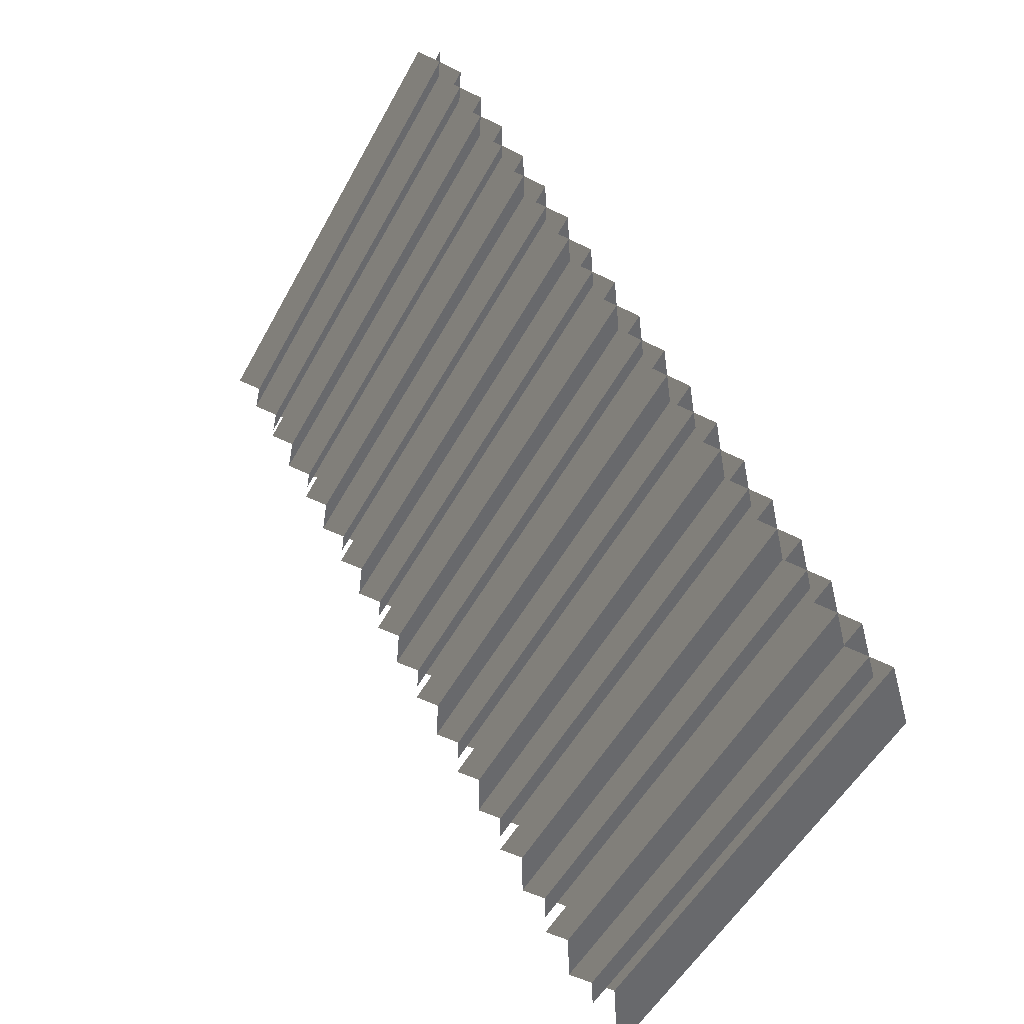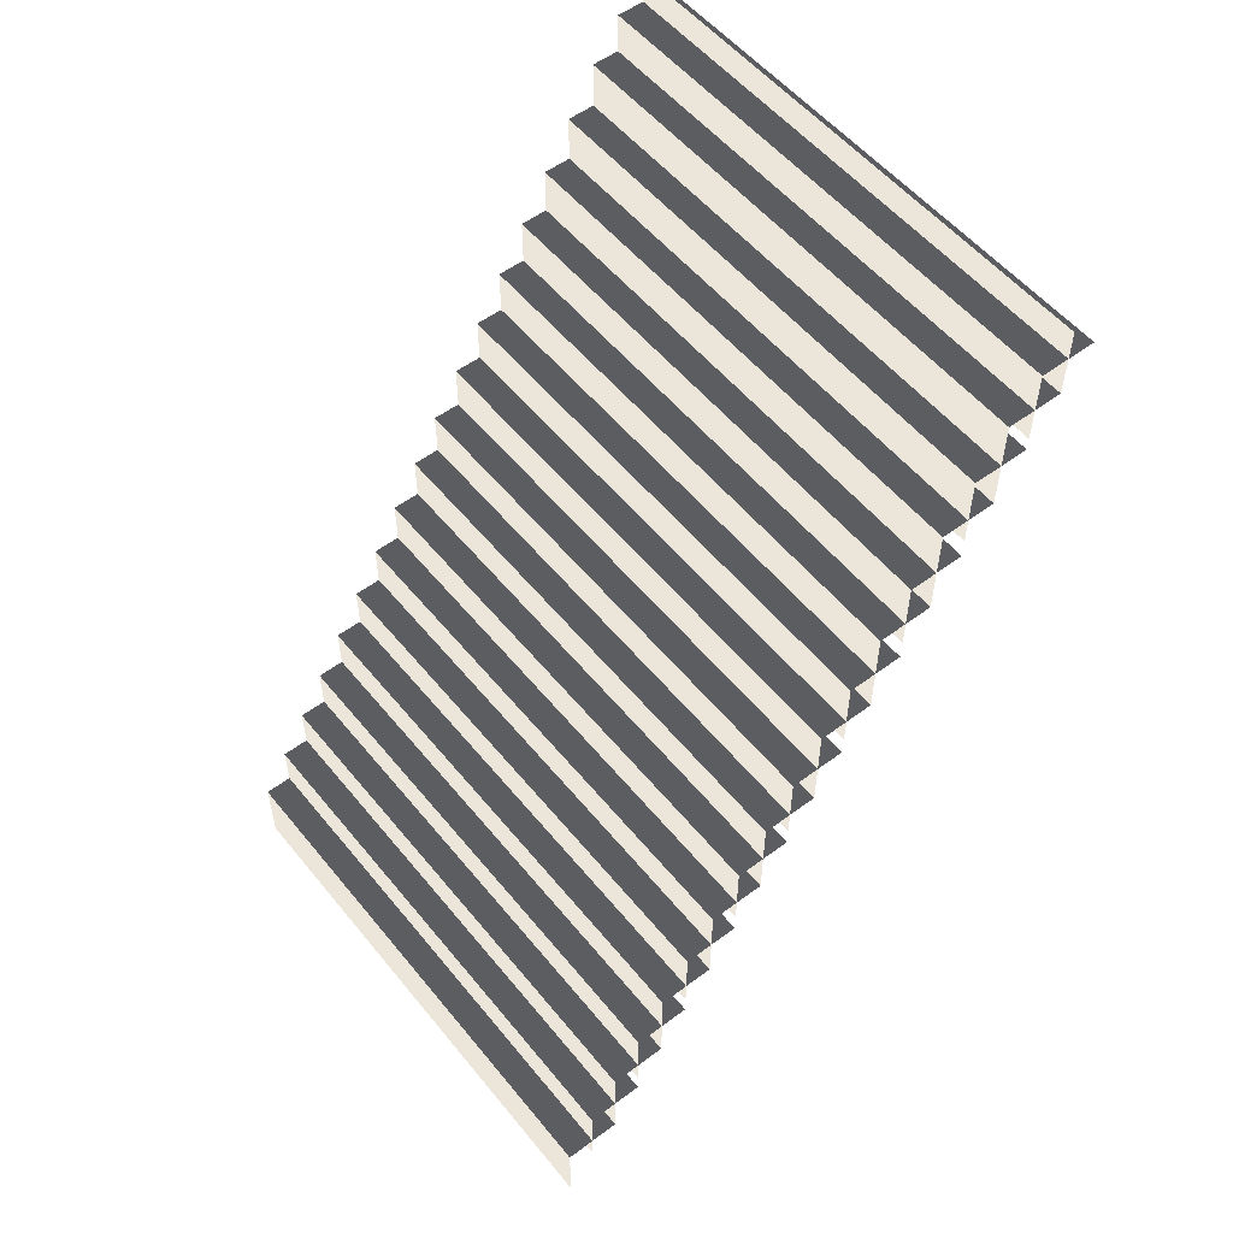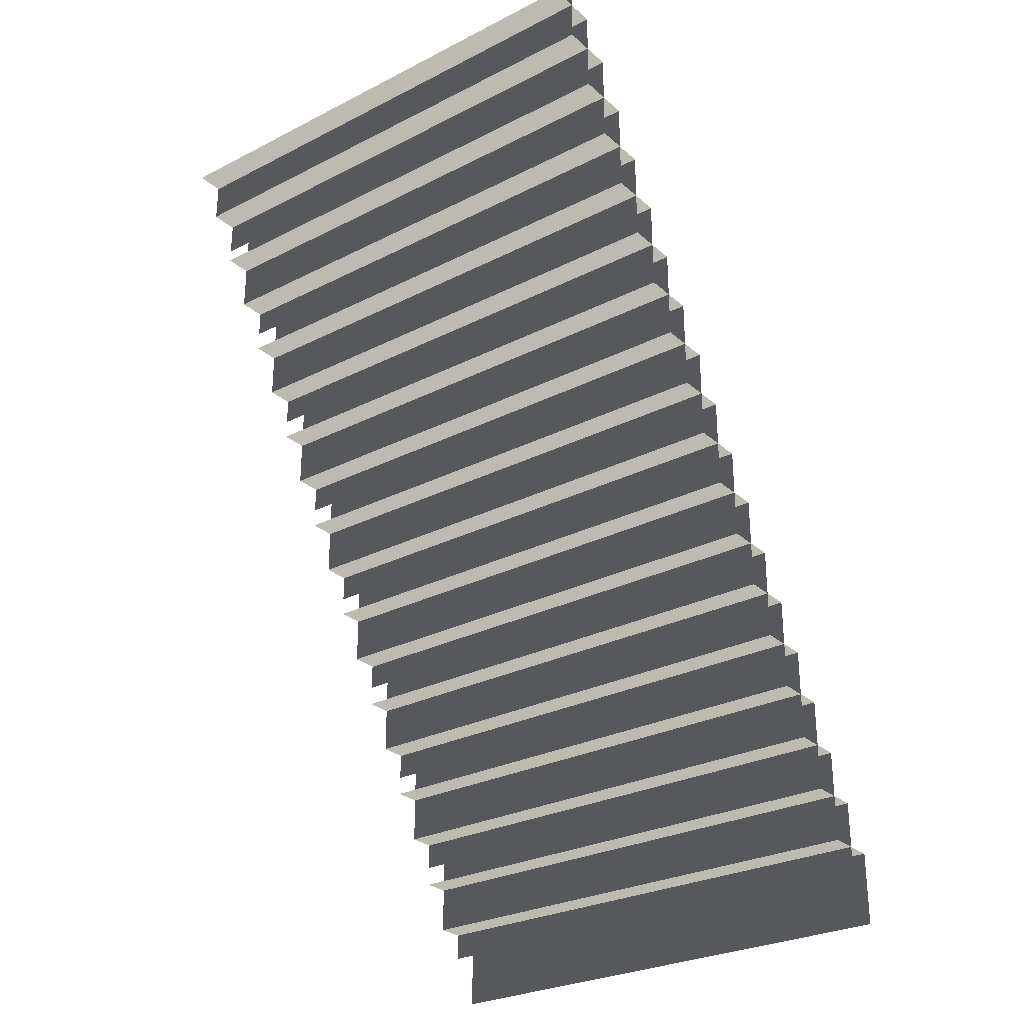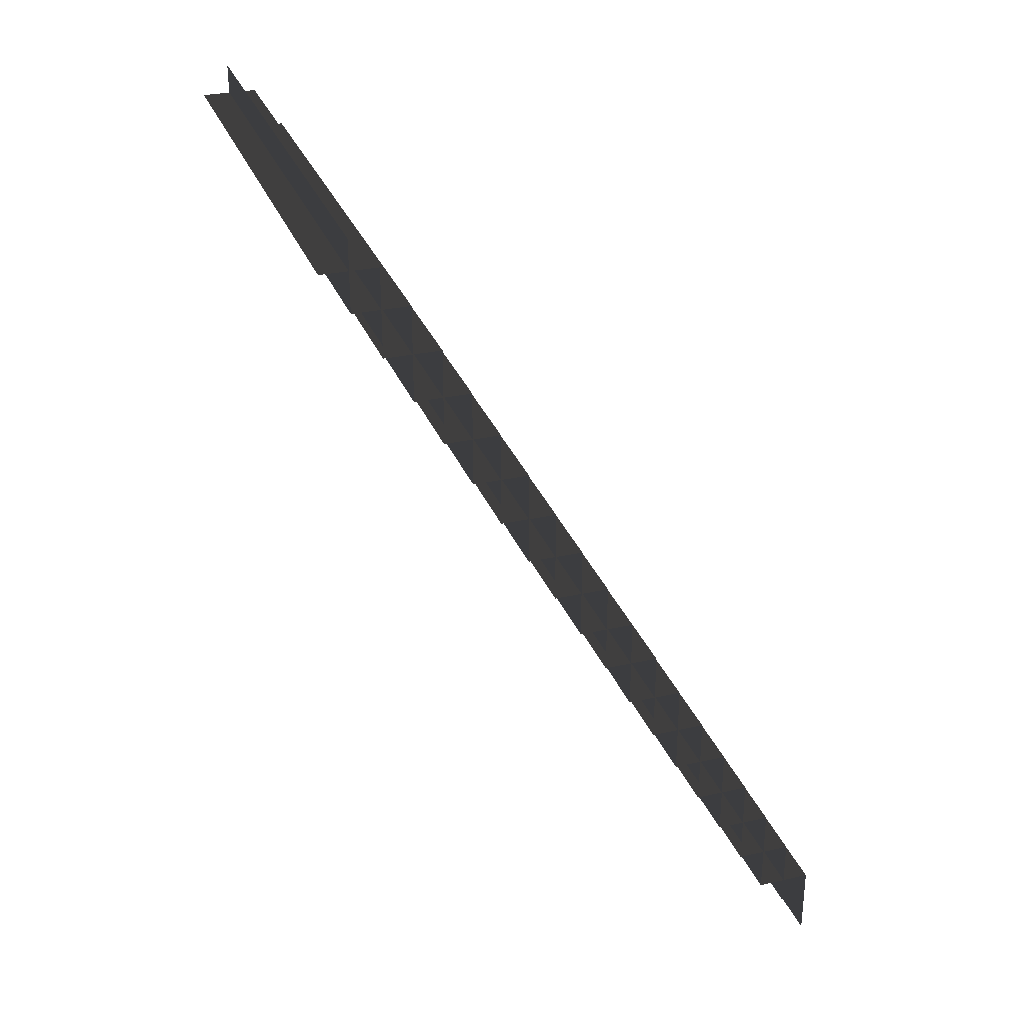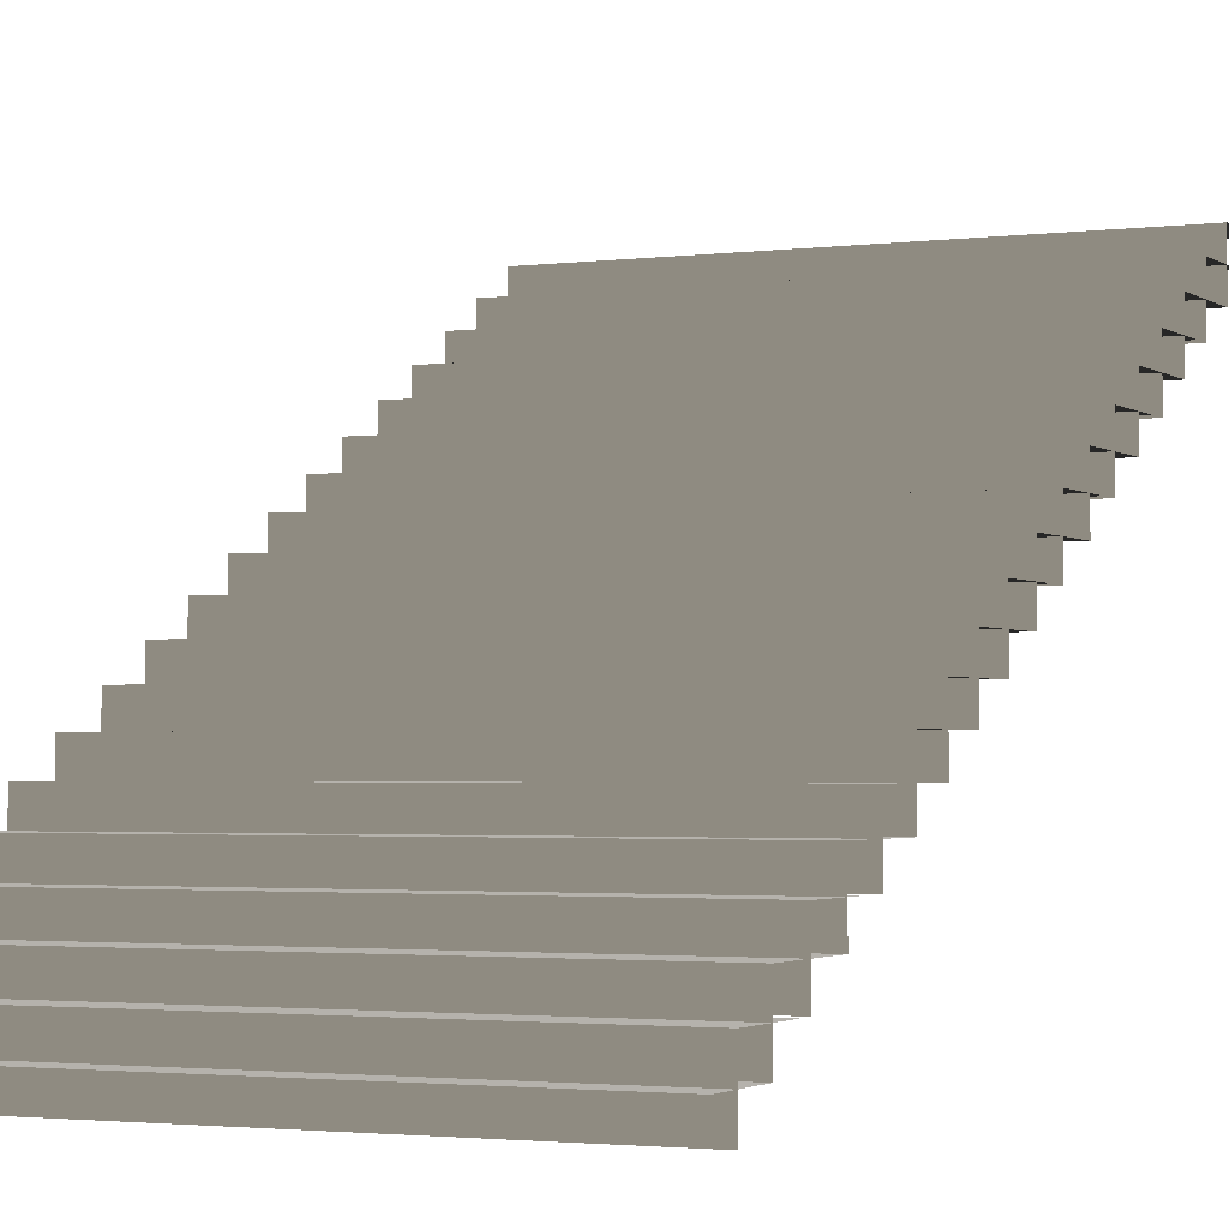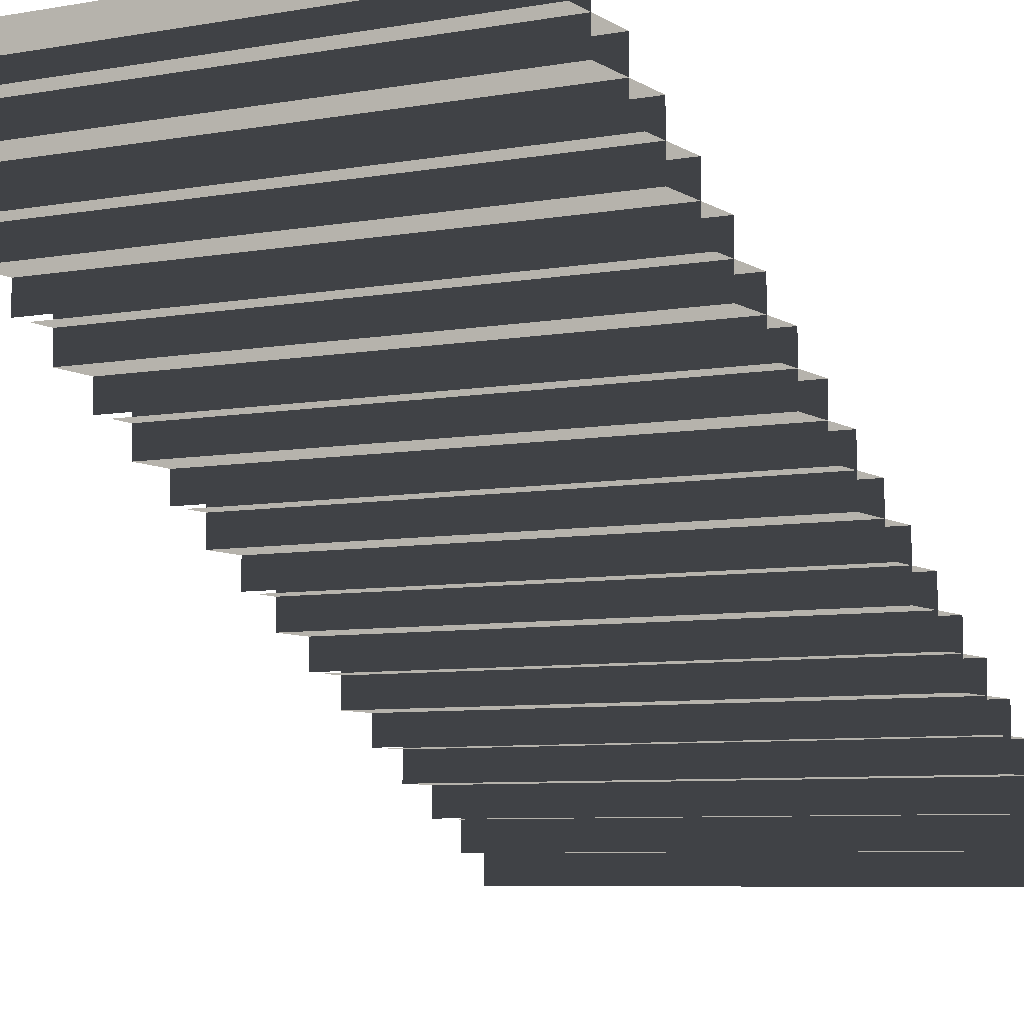
<metadata>
{"format":"obj","ext":"obj","renderer":"f3d","projection":"perspective","resolution":1024,"background":"white","views":[{"elev":-52.7,"azim":-118.1,"up":"+Y"},{"elev":54.5,"azim":51.7,"up":"+Y"},{"elev":-28.1,"azim":-142.4,"up":"+Y"},{"elev":29.5,"azim":-108.3,"up":"+Y"},{"elev":-2.2,"azim":-154.8,"up":"+Z"},{"elev":-6.4,"azim":29.0,"up":"+Z"}]}
</metadata>
<code>
v 0.2564 -0.2717 -0.1598
v -0.2454 -0.2717 -0.1598
v -0.2454 -0.2717 -0.2131
v 0.2564 -0.2717 -0.2131
v -0.2454 -0.363 -0.1598
v -0.2454 -0.2717 -0.1598
v 0.2564 -0.2717 -0.1598
v 0.2564 -0.363 -0.1598
v -0.2454 -0.2717 -0.2131
v -0.2454 -0.1805 -0.2131
v 0.2564 -0.1805 -0.2131
v 0.2564 -0.2717 -0.2131
v 0.2564 -0.1805 -0.2131
v -0.2454 -0.1805 -0.2131
v -0.2454 -0.1805 -0.2663
v 0.2564 -0.1805 -0.2663
v 0.2564 -0.08919 -0.2663
v -0.2454 -0.08919 -0.2663
v -0.2454 -0.08919 -0.3196
v 0.2564 -0.08919 -0.3196
v -0.2454 -0.1805 -0.2663
v -0.2454 -0.08919 -0.2663
v 0.2564 -0.08919 -0.2663
v 0.2564 -0.1805 -0.2663
v -0.2454 -0.08919 -0.3196
v -0.2454 0.002083 -0.3196
v 0.2564 0.002083 -0.3196
v 0.2564 -0.08919 -0.3196
v 0.2564 0.002083 -0.3196
v -0.2454 0.002083 -0.3196
v -0.2454 0.002083 -0.3729
v 0.2564 0.002083 -0.3729
v -0.2454 0.09336 -0.4261
v -0.2454 0.1846 -0.4261
v 0.2564 0.1846 -0.4261
v 0.2564 0.09336 -0.4261
v 0.2564 0.09336 -0.3729
v -0.2454 0.09336 -0.3729
v -0.2454 0.09336 -0.4261
v 0.2564 0.09336 -0.4261
v -0.2454 0.002083 -0.3729
v -0.2454 0.09336 -0.3729
v 0.2564 0.09336 -0.3729
v 0.2564 0.002083 -0.3729
v 0.2564 -0.363 -0.1065
v -0.2454 -0.363 -0.1065
v -0.2454 -0.363 -0.1598
v 0.2564 -0.363 -0.1598
v -0.2454 0.1846 -0.4794
v -0.2454 0.2525 -0.4794
v 0.2564 0.2525 -0.4794
v 0.2564 0.1846 -0.4794
v -0.2454 -0.4543 -0.1065
v -0.2454 -0.363 -0.1065
v 0.2564 -0.363 -0.1065
v 0.2564 -0.4543 -0.1065
v 0.2564 -0.4543 -0.05327
v -0.2454 -0.4543 -0.05327
v -0.2454 -0.4543 -0.1065
v 0.2564 -0.4543 -0.1065
v 0.2564 0.1846 -0.4261
v -0.2454 0.1846 -0.4261
v -0.2454 0.1846 -0.4794
v 0.2564 0.1846 -0.4794
v -0.2454 -0.5456 -0.05327
v -0.2454 -0.4543 -0.05327
v 0.2564 -0.4543 -0.05327
v 0.2564 -0.5456 -0.05327
v 0.2564 -0.5456 -2.789e-07
v -0.2454 -0.5456 -2.729e-07
v -0.2454 -0.5456 -0.05327
v 0.2564 -0.5456 -0.05327
v -0.2454 -0.6177 -2.782e-07
v -0.2454 -0.5456 -2.729e-07
v 0.2564 -0.5456 -2.789e-07
v 0.2564 -0.6177 -2.842e-07
v 0.2564 -0.5001 -0.02658
v -0.2454 -0.5001 -0.02658
v -0.2454 -0.5001 -0.07985
v 0.2564 -0.5001 -0.07985
v -0.2454 -0.5722 -0.02658
v -0.2454 -0.5001 -0.02658
v 0.2564 -0.5001 -0.02658
v 0.2564 -0.5722 -0.02658
v 0.2564 -0.4084 -0.07995
v -0.2454 -0.4084 -0.07995
v -0.2454 -0.4084 -0.1332
v 0.2564 -0.4084 -0.1332
v -0.2454 -0.4805 -0.07995
v -0.2454 -0.4084 -0.07995
v 0.2564 -0.4084 -0.07995
v 0.2564 -0.4805 -0.07995
v 0.2564 -0.3173 -0.1331
v -0.2454 -0.3173 -0.1331
v -0.2454 -0.3173 -0.1864
v 0.2564 -0.3173 -0.1864
v -0.2454 -0.3894 -0.1331
v -0.2454 -0.3173 -0.1331
v 0.2564 -0.3173 -0.1331
v 0.2564 -0.3894 -0.1331
v 0.2564 -0.2254 -0.1864
v -0.2454 -0.2254 -0.1864
v -0.2454 -0.2254 -0.2396
v 0.2564 -0.2254 -0.2396
v -0.2454 -0.2975 -0.1864
v -0.2454 -0.2254 -0.1864
v 0.2564 -0.2254 -0.1864
v 0.2564 -0.2975 -0.1864
v 0.2564 -0.1349 -0.2396
v -0.2454 -0.1349 -0.2396
v -0.2454 -0.1349 -0.2929
v 0.2564 -0.1349 -0.2929
v -0.2454 -0.207 -0.2396
v -0.2454 -0.1349 -0.2396
v 0.2564 -0.1349 -0.2396
v 0.2564 -0.207 -0.2396
v 0.2564 -0.0437 -0.293
v -0.2454 -0.0437 -0.293
v -0.2454 -0.0437 -0.3463
v 0.2564 -0.0437 -0.3463
v -0.2454 -0.1158 -0.293
v -0.2454 -0.0437 -0.293
v 0.2564 -0.0437 -0.293
v 0.2564 -0.1158 -0.293
v 0.2564 0.04765 -0.3463
v -0.2454 0.04765 -0.3463
v -0.2454 0.04765 -0.3995
v 0.2564 0.04765 -0.3995
v -0.2454 -0.02446 -0.3463
v -0.2454 0.04765 -0.3463
v 0.2564 0.04765 -0.3463
v 0.2564 -0.02446 -0.3463
v 0.2564 0.139 -0.3993
v -0.2454 0.139 -0.3993
v -0.2454 0.139 -0.4526
v 0.2564 0.139 -0.4526
v -0.2454 0.06693 -0.3993
v -0.2454 0.139 -0.3993
v 0.2564 0.139 -0.3993
v 0.2564 0.06693 -0.3993
v 0.2564 0.2235 -0.4527
v -0.2454 0.2235 -0.4527
v -0.2454 0.2235 -0.506
v 0.2564 0.2235 -0.506
v -0.2454 0.1513 -0.4527
v -0.2454 0.2235 -0.4527
v 0.2564 0.2235 -0.4527
v 0.2564 0.1513 -0.4527
g Subway_Station_Hight.002_34154_101
f 1 3 2
f 1 4 3
f 5 7 6
f 5 8 7
f 9 11 10
f 9 12 11
f 13 15 14
f 13 16 15
f 17 19 18
f 17 20 19
f 21 23 22
f 21 24 23
f 25 27 26
f 25 28 27
f 29 31 30
f 29 32 31
f 33 35 34
f 33 36 35
f 37 39 38
f 37 40 39
f 41 43 42
f 41 44 43
f 45 47 46
f 45 48 47
f 49 51 50
f 49 52 51
f 53 55 54
f 53 56 55
f 57 59 58
f 57 60 59
f 61 63 62
f 61 64 63
f 65 67 66
f 65 68 67
f 69 71 70
f 69 72 71
f 73 75 74
f 73 76 75
f 77 79 78
f 77 80 79
f 81 83 82
f 81 84 83
f 85 87 86
f 85 88 87
f 89 91 90
f 89 92 91
f 93 95 94
f 93 96 95
f 97 99 98
f 97 100 99
f 101 103 102
f 101 104 103
f 105 107 106
f 105 108 107
f 109 111 110
f 109 112 111
f 113 115 114
f 113 116 115
f 117 119 118
f 117 120 119
f 121 123 122
f 121 124 123
f 125 127 126
f 125 128 127
f 129 131 130
f 129 132 131
f 133 135 134
f 133 136 135
f 137 139 138
f 137 140 139
f 141 143 142
f 141 144 143
f 145 147 146
f 145 148 147

</code>
